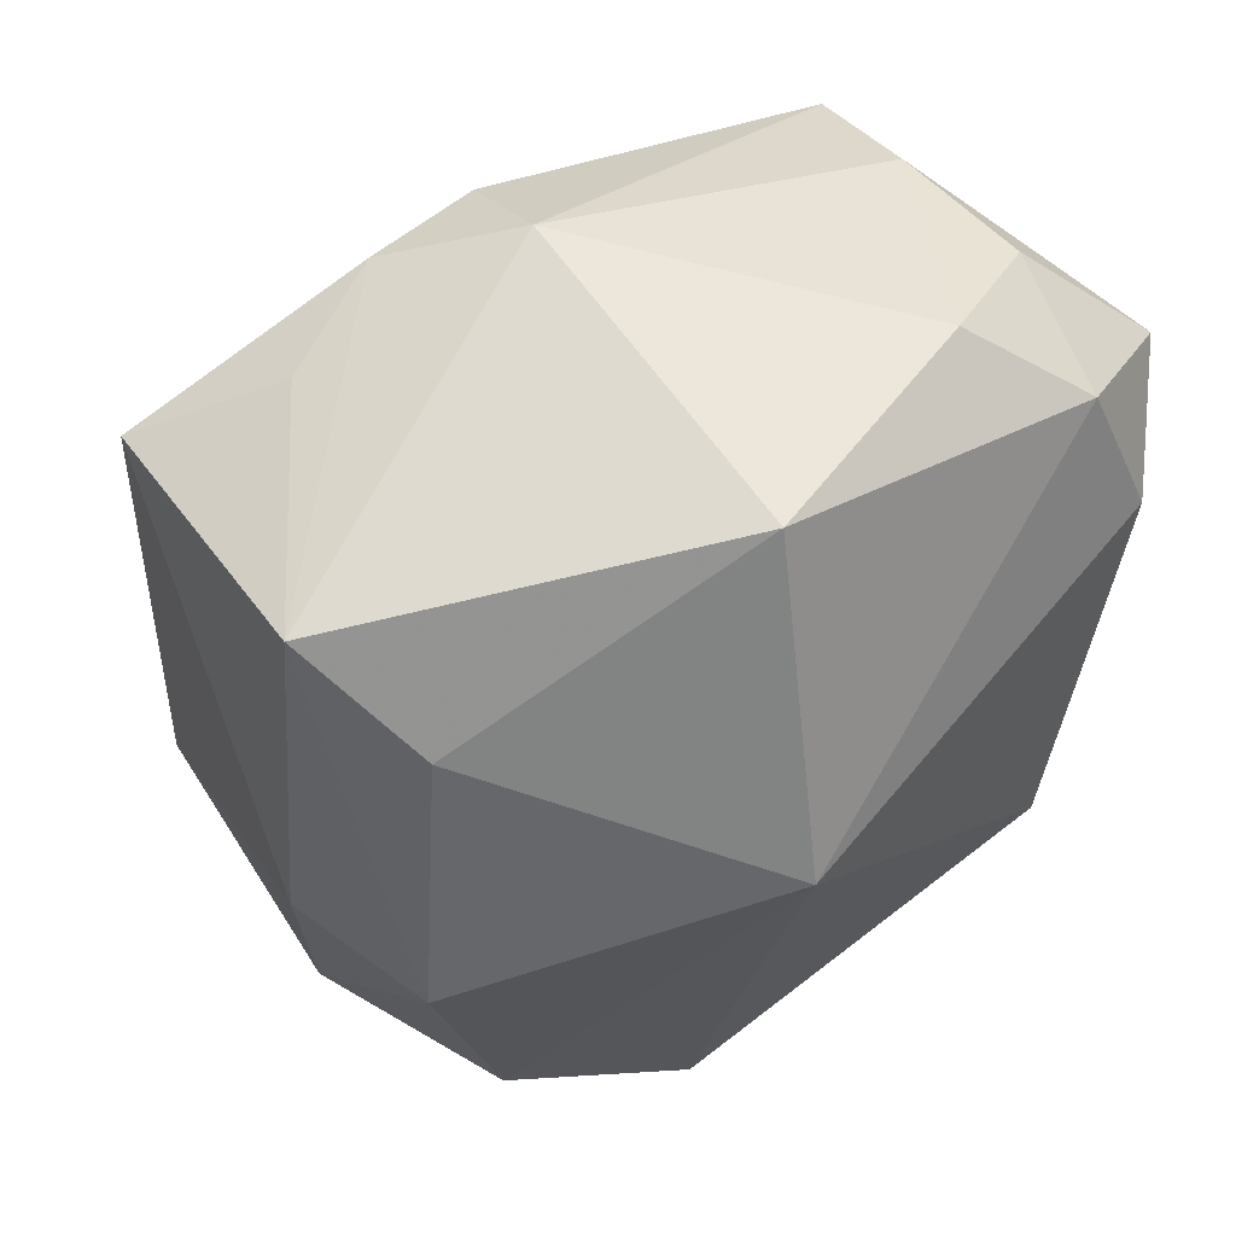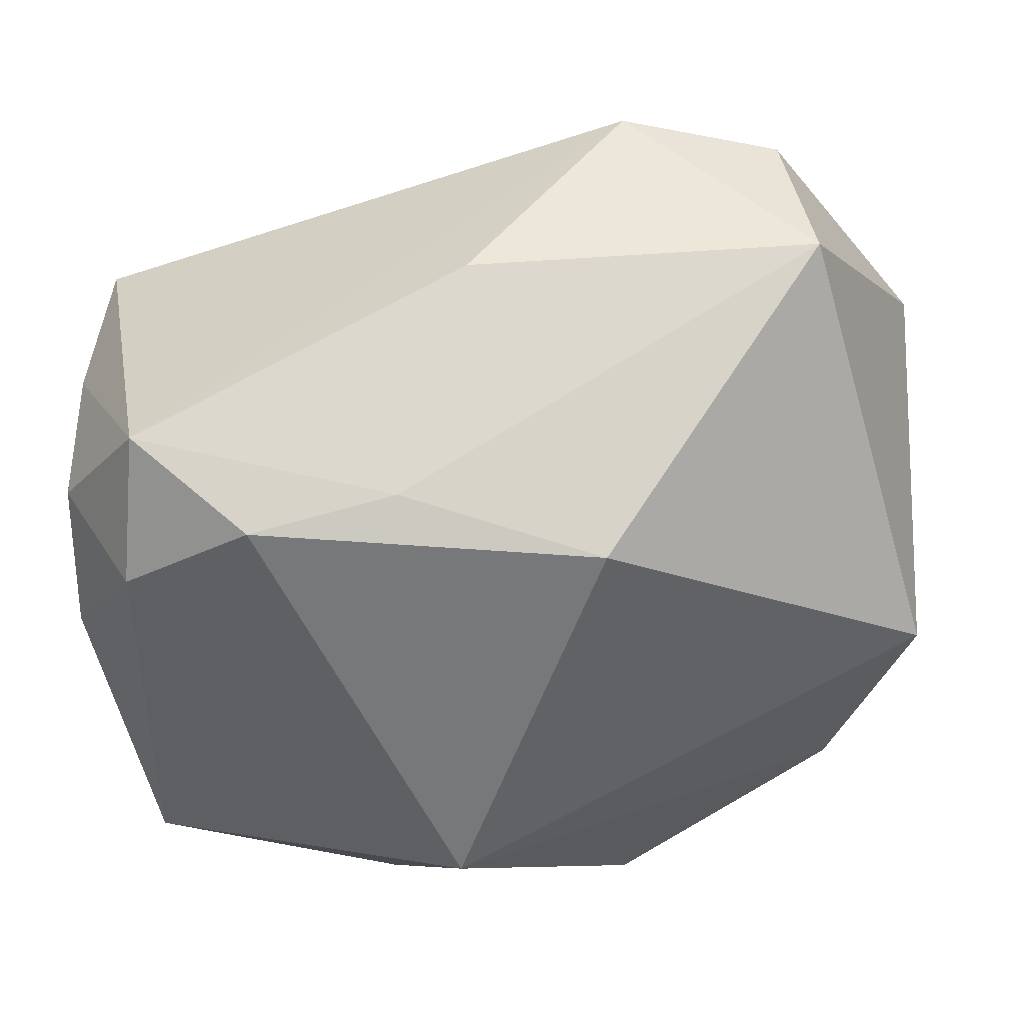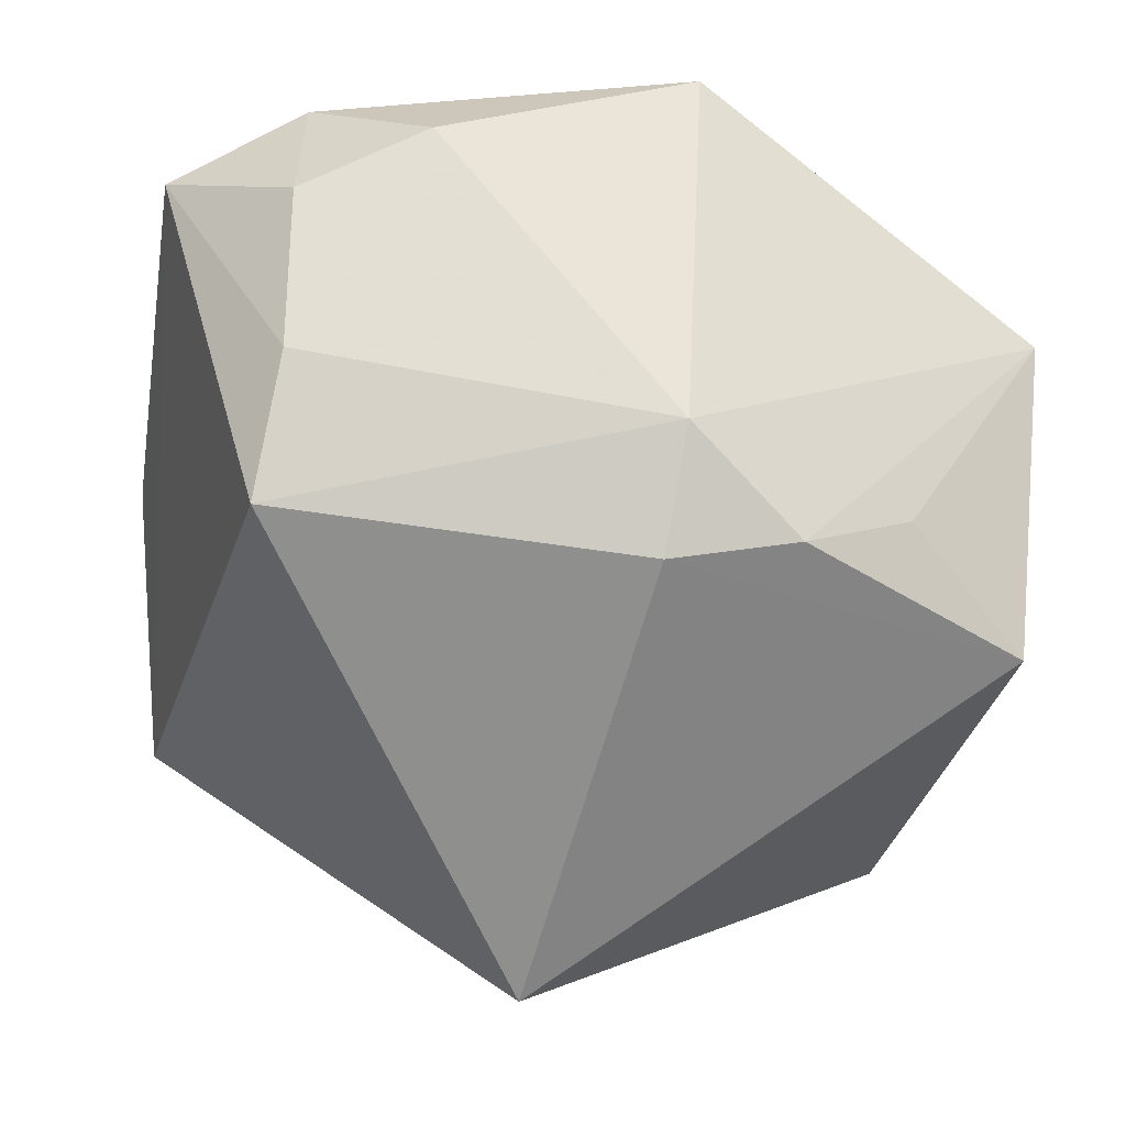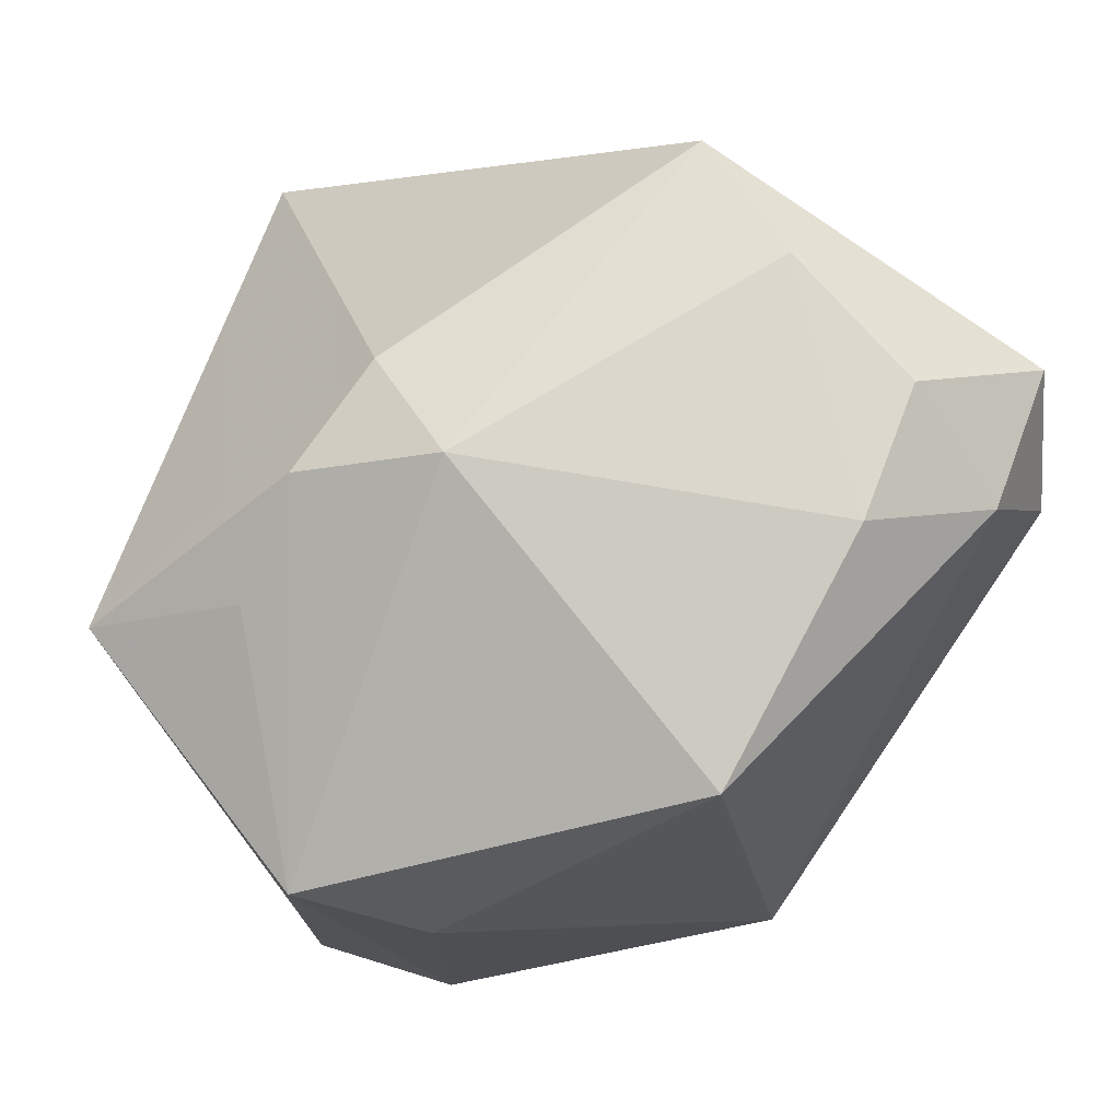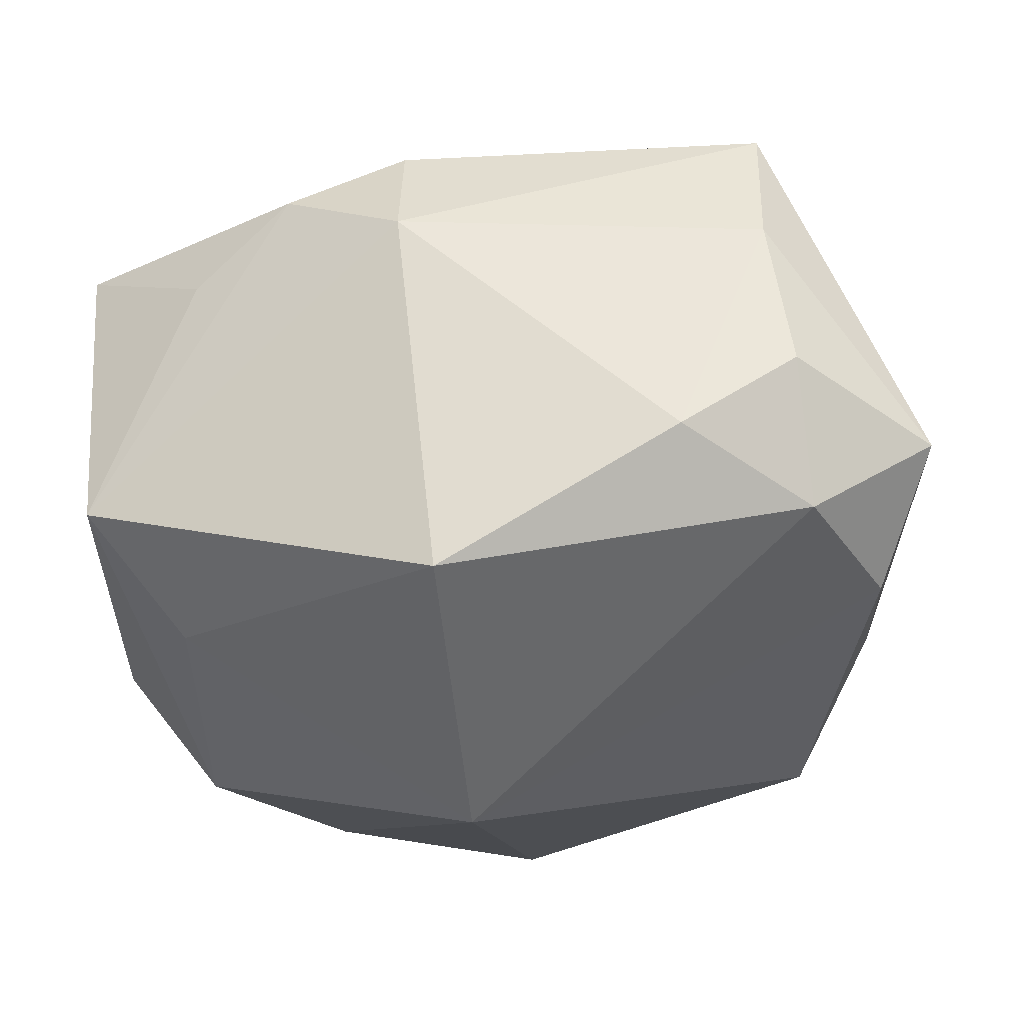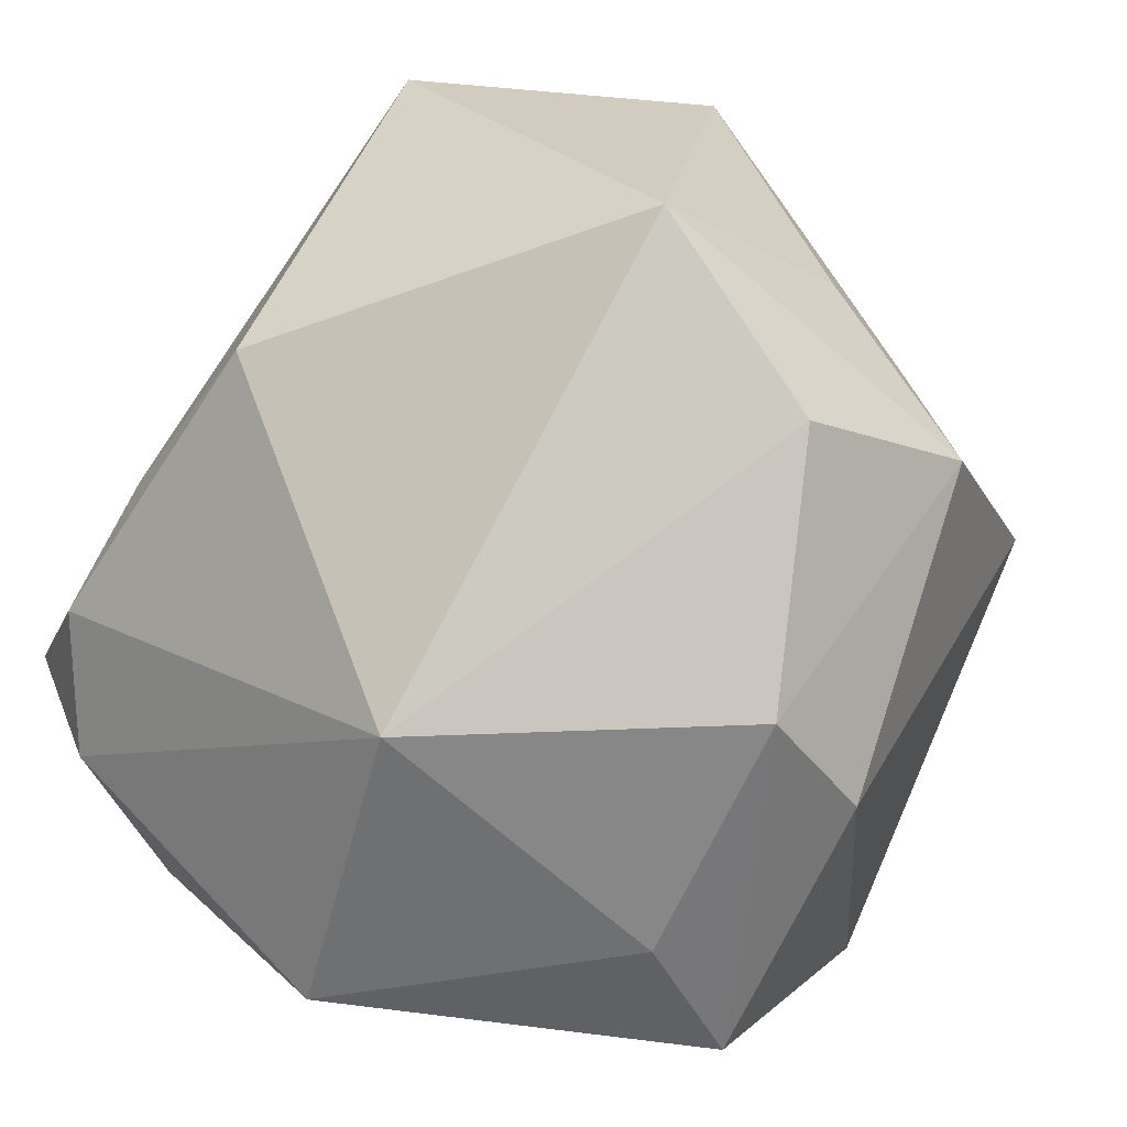
<metadata>
{"format":"obj","ext":"obj","renderer":"f3d","projection":"perspective","resolution":1024,"background":"white","views":[{"elev":-52.0,"azim":175.6,"up":"+Z"},{"elev":-7.2,"azim":-85.9,"up":"+Z"},{"elev":69.8,"azim":36.5,"up":"+Y"},{"elev":71.3,"azim":173.8,"up":"+Y"},{"elev":51.6,"azim":-152.6,"up":"+Y"},{"elev":-62.6,"azim":-25.0,"up":"+Z"}]}
</metadata>
<code>
v -0.03812 -0.0137 -0.008892
v -0.02031 0.04115 0.01162
v 0.02994 0.0299 -0.01126
v -0.03595 0.03266 -0.01062
v -0.02933 0.04024 -0.001035
v -0.02274 -0.01499 0.03781
v 0.01617 0.03798 0.007013
v -0.008921 0.03413 -0.03352
v -0.01423 0.03928 0.02396
v -0.02164 -0.03069 0.03478
v 0.008735 -0.03597 -0.02544
v 0.02456 0.006597 0.03919
v -0.03142 -0.0344 0.02256
v 0.04422 0.02172 -0.009299
v 0.02841 0.02168 -0.03531
v 0.01109 0.04115 -0.003435
v 0.02637 -0.03426 -0.01471
v -0.04246 0.03115 0.002364
v 0.0277 -0.006993 -0.03422
v -0.01486 0.002158 -0.03821
v 0.04151 -0.02241 0.002996
v -0.03635 -0.0001967 0.01988
v 0.02126 -0.03541 -0.003105
v -0.04105 0.005866 -0.003079
v -0.04252 0.01984 -0.006922
v 0.005048 -0.03669 0.03065
v -0.02323 0.04012 -0.01296
v 0.01059 -0.04106 -0.003371
v -0.009401 -0.045 -0.01415
v 0.02444 0.03609 -0.001957
v 0.01582 -0.01366 -0.03821
v -0.002535 -0.0449 0.02242
v 0.01654 0.0126 -0.03821
f 26 21 12
f 32 21 26
f 9 6 12
f 18 6 9
f 7 9 12
f 16 9 7
f 20 1 25
f 29 1 20
f 20 11 29
f 29 13 1
f 32 13 29
f 11 17 29
f 15 8 16
f 4 25 18
f 18 5 4
f 4 8 20
f 20 25 4
f 22 6 18
f 22 13 6
f 24 25 1
f 1 13 24
f 13 22 24
f 18 25 24
f 24 22 18
f 32 26 10
f 10 13 32
f 6 13 10
f 12 6 10
f 10 26 12
f 23 21 32
f 32 17 23
f 23 17 21
f 28 17 32
f 32 29 28
f 28 29 17
f 12 21 14
f 14 7 12
f 20 8 33
f 8 15 33
f 2 9 16
f 18 9 2
f 2 5 18
f 8 4 27
f 27 4 5
f 16 8 27
f 27 2 16
f 5 2 27
f 16 7 30
f 7 14 30
f 30 15 16
f 15 14 19
f 21 17 19
f 19 14 21
f 3 14 15
f 15 30 3
f 3 30 14
f 31 33 15
f 15 19 31
f 20 33 31
f 31 11 20
f 31 17 11
f 31 19 17

</code>
